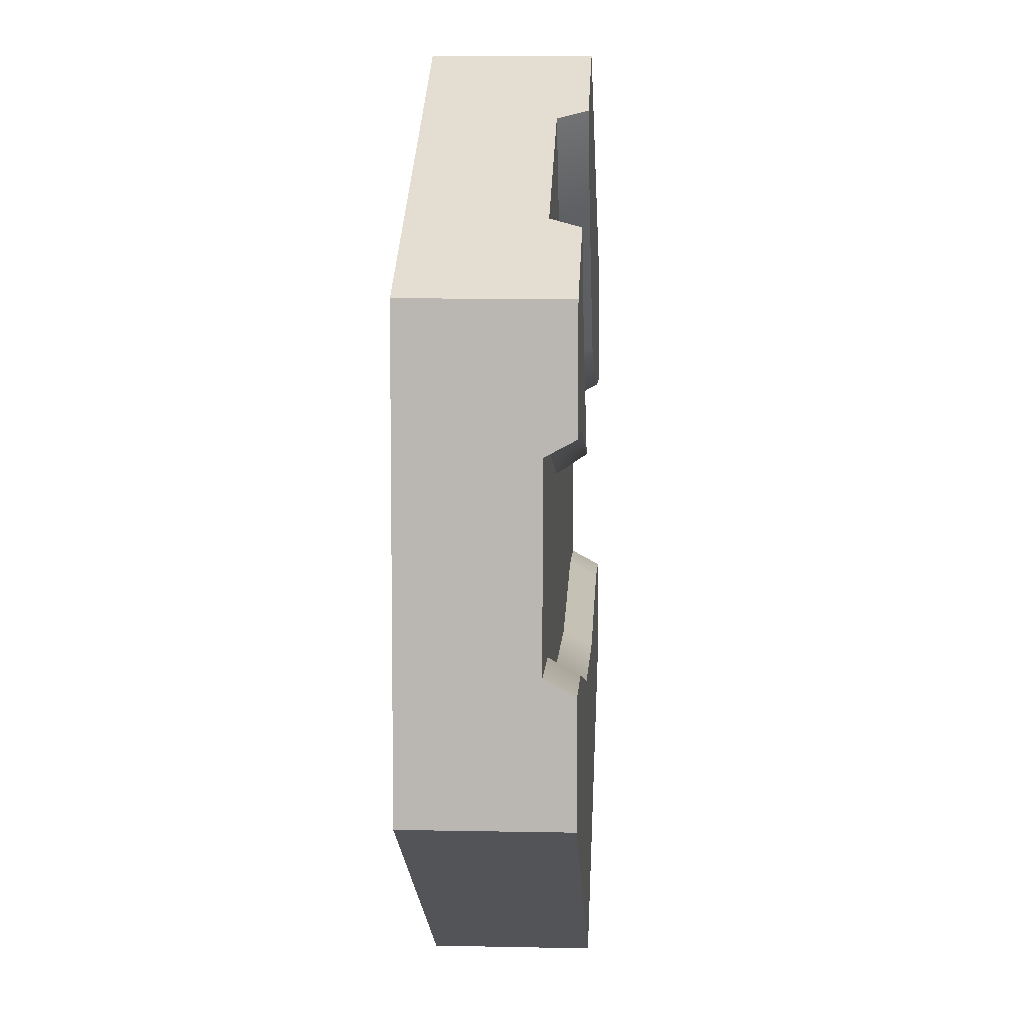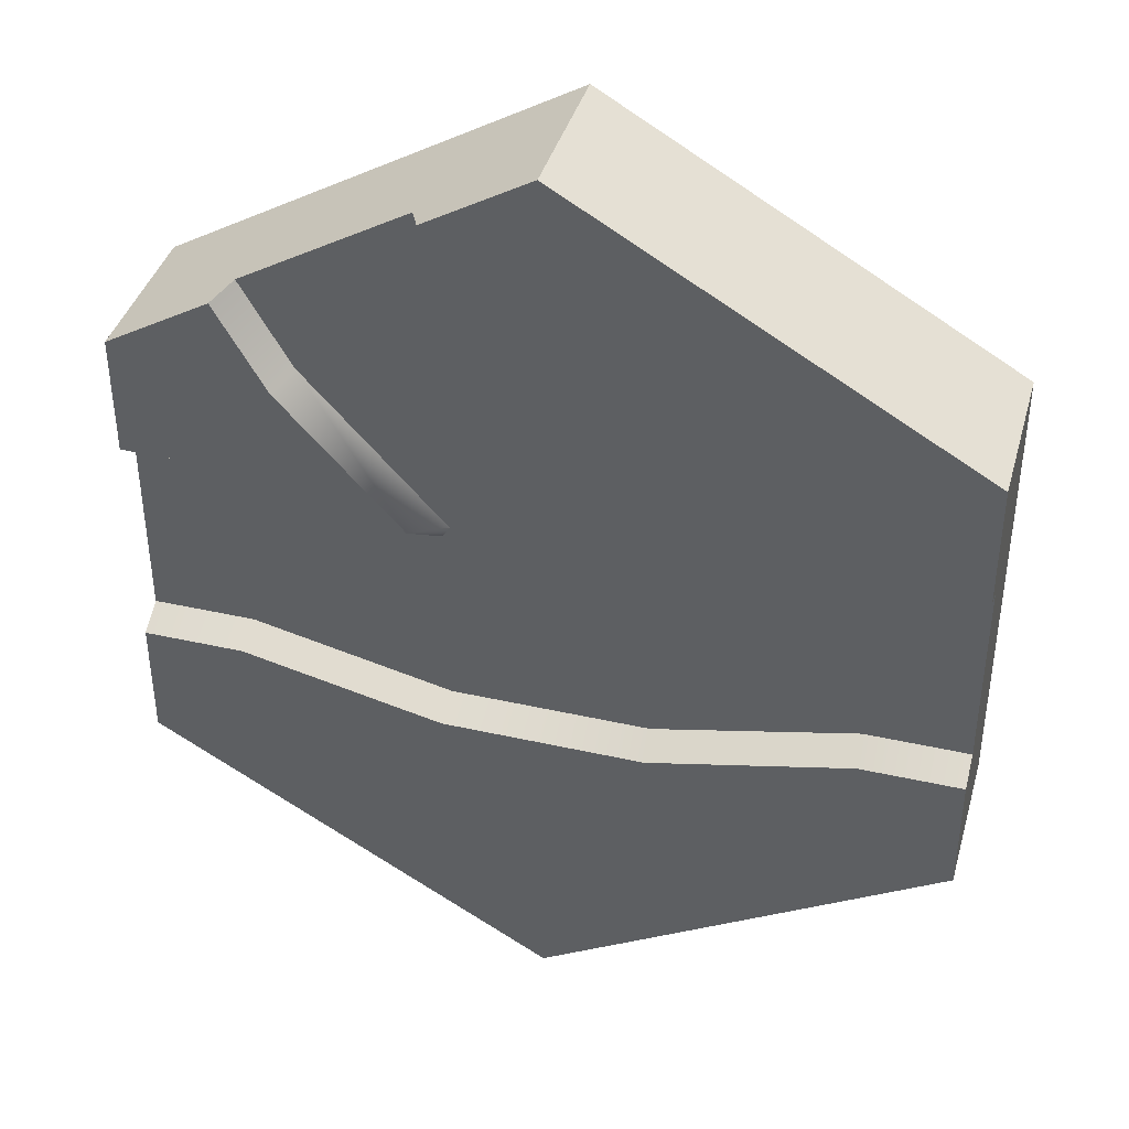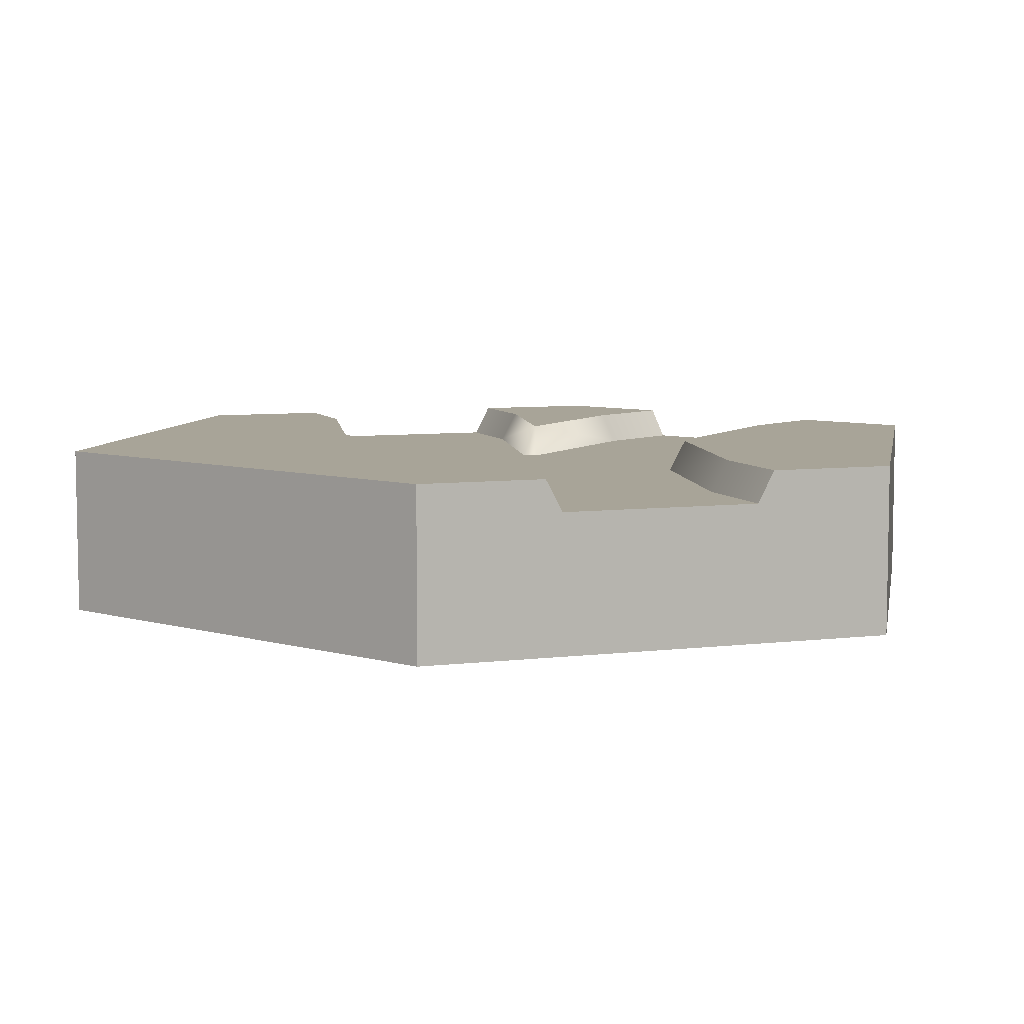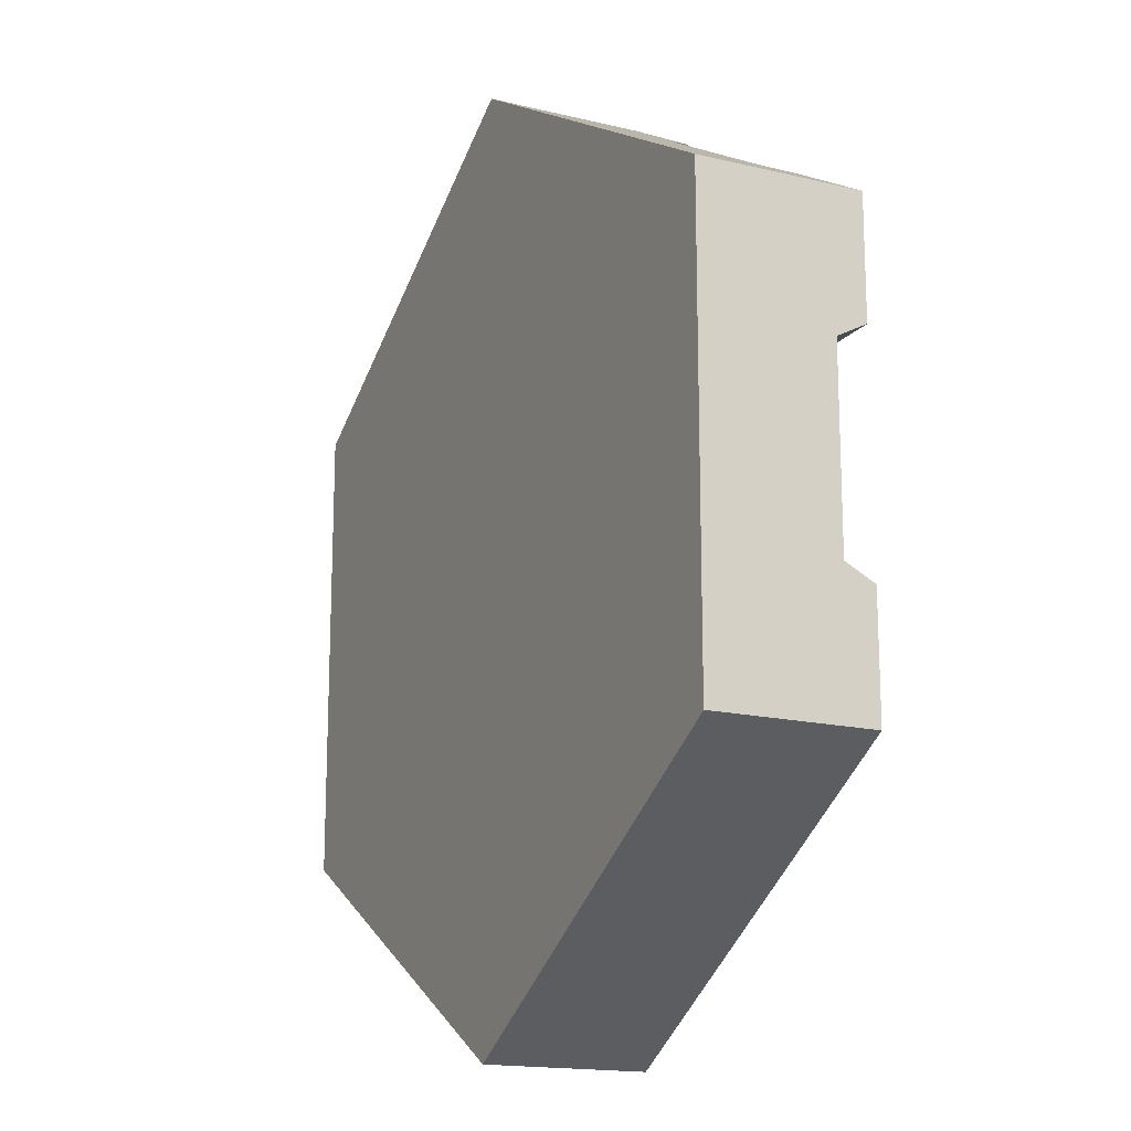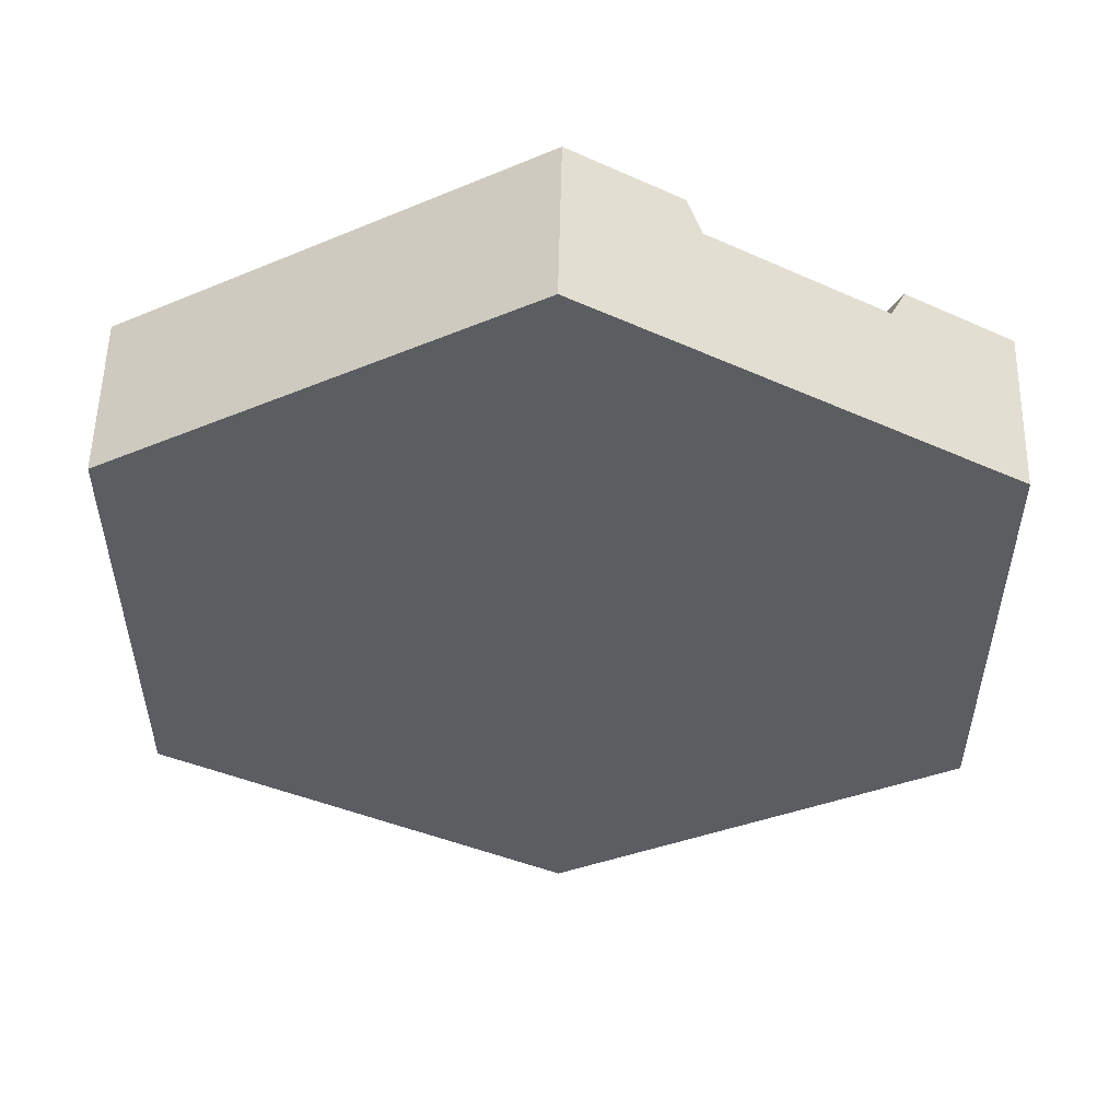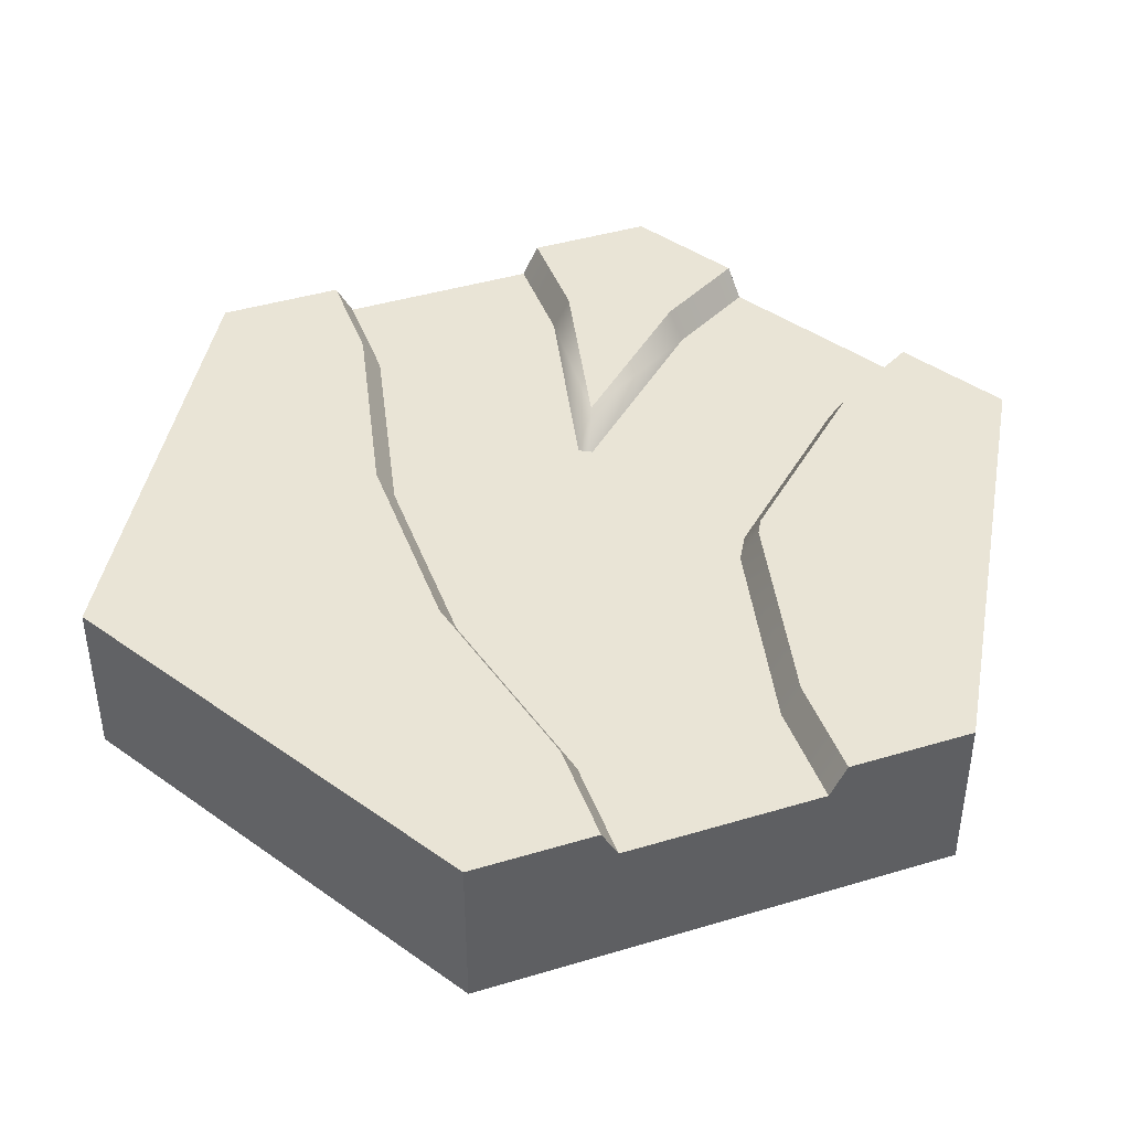
<metadata>
{"format":"obj","ext":"obj","renderer":"f3d","projection":"perspective","resolution":1024,"background":"white","views":[{"elev":7.0,"azim":93.4,"up":"+Z"},{"elev":39.8,"azim":-164.4,"up":"+Z"},{"elev":7.0,"azim":-109.7,"up":"+Y"},{"elev":-16.5,"azim":63.8,"up":"+Z"},{"elev":54.1,"azim":1.2,"up":"+Z"},{"elev":42.7,"azim":-109.7,"up":"+Y"}]}
</metadata>
<code>
g river-intersectionC
v 0.1272 0.1625 0.0635 1 1 1
v 0.1571 0.2 0.09068 1 1 1
v 0.1186 0.1625 0.07842 1 1 1
v 0.5 0.2 -0.1395 1 1 1
v 0.375 0.2 -0.1395 1 1 1
v 0.5 0.2 -0.2141 1 1 1
v 0.3833 0.2 -0.2141 1 1 1
v 0.1333 0.2 -0.2701 1 1 1
v 0.125 0.2 -0.1955 1 1 1
v -0.1333 0.2 -0.2701 1 1 1
v -0.125 0.2 -0.1955 1 1 1
v -0.375 0.2 -0.1395 1 1 1
v -0.3833 0.2 -0.2141 1 1 1
v -0.5 0.2 -0.1395 1 1 1
v -0.5 0.2 -0.2141 1 1 1
v 0.3083 0.2 0.255 1 1 1
v 0.3708 0.2 0.3633 1 1 1
v 0.2921 0.1625 0.2669 1 1 1
v 0.3535 0.1625 0.3733 1 1 1
v -0.1228 0.1625 -0.1755 1 1 1
v -0.3728 0.1625 -0.1195 1 1 1
v 0.0829 0.1625 0.3826 1 1 1
v 0.1465 0.1625 0.4928 1 1 1
v 0.06669 0.2 0.3945 1 1 1
v 0.1292 0.2 0.5028 1 1 1
v 0.5 0.1625 -0.1195 1 1 1
v 0.3728 0.1625 -0.1195 1 1 1
v 0.3772 0.1625 0.1195 1 1 1
v 0.5 0.1625 0.1195 1 1 1
v 0.375 0.2 0.1395 1 1 1
v 0.5 0.2 0.1395 1 1 1
v -0.09059 0.1625 0.1941 1 1 1
v -0.1068 0.2 0.206 1 1 1
v -0.5 0.1625 0.1195 1 1 1
v -0.3728 0.1625 0.1195 1 1 1
v -0.5 0.2 0.1395 1 1 1
v -0.375 0.2 0.1395 1 1 1
v 0.5 0.2 0.2141 1 1 1
v 0.3695 0.2 0.2118 1 1 1
v 0.389 0.2 0.3528 1 1 1
v 0.4354 0.2 0.326 1 1 1
v -0.1228 0.1625 0.1755 1 1 1
v -0.125 0.2 0.1955 1 1 1
v -0.5 0.2 0.2141 1 1 1
v -0.3833 0.2 0.2141 1 1 1
v -0.154 0.2 0.2649 1 1 1
v -0.1533 0.2 0.2656 1 1 1
v -0.1524 0.2 0.2658 1 1 1
v 0.006221 0.2 0.4389 1 1 1
v 0.06459 0.2 0.5401 1 1 1
v -0.5 0.1625 -0.1195 1 1 1
v 0.1228 0.1625 -0.1755 1 1 1
v 0.5 3.389e-16 -0.1195 1 1 1
v 0.5 3.358e-16 -0.2887 1 1 1
v 0.5 3.384e-16 0.1195 1 1 1
v 0.5 3.358e-16 0.2887 1 1 1
v 0.3535 1.955e-16 0.3733 1 1 1
v -1.209e-08 3.358e-16 -0.5774 1 1 1
v 0.1465 0 0.4928 1 1 1
v -1.209e-08 3.358e-16 0.5774 1 1 1
v -0.5 3.358e-16 0.2887 1 1 1
v -0.5 3.384e-16 0.1195 1 1 1
v -0.5 3.389e-16 -0.1195 1 1 1
v -0.5 3.358e-16 -0.2887 1 1 1
v -0.5 0.1 -0.2887 1 1 1
v -1.209e-08 0.1 -0.5774 1 1 1
v -0.5 0.1 0.1195 1 1 1
v -0.5 0.1 0.2887 1 1 1
v 0.5 0.1 -0.2887 1 1 1
v 0.5 0.1 -0.1195 1 1 1
v -1.209e-08 0.1 0.5774 1 1 1
v 0.3535 0.1 0.3733 1 1 1
v 0.5 0.1 0.2887 1 1 1
v 0.5 0.1 0.1195 1 1 1
v 0.1465 0.1 0.4928 1 1 1
v -0.5 0.1 -0.1195 1 1 1
v -0.5 0.1 -0.1195 1 1 1
v -0.5 0.1625 -0.1195 1 1 1
v -0.5 3.181e-18 -0.1195 1 1 1
v -0.5 0.1 0.1195 1 1 1
v -0.5 2.635e-18 0.1195 1 1 1
v 0.1465 -3.358e-16 0.4928 1 1 1
v 0.1465 0.1 0.4928 1 1 1
v 0.3535 -1.403e-16 0.3733 1 1 1
v 0.3535 0.1 0.3733 1 1 1
v 0.1465 0.1625 0.4928 1 1 1
v 0.5 0.1625 -0.1195 1 1 1
v 0.5 0.1 -0.1195 1 1 1
v 0.5 3.181e-18 -0.1195 1 1 1
v 0.5 0.1 0.1195 1 1 1
v 0.5 2.635e-18 0.1195 1 1 1
v 0.3772 0.1625 0.1195 1 1 1
v 0.3728 0.1625 -0.1195 1 1 1
v 0.1272 0.1625 0.0635 1 1 1
v 0.1228 0.1625 -0.1755 1 1 1
v 0.1186 0.1625 0.07842 1 1 1
v -0.1228 0.1625 -0.1755 1 1 1
v -0.09059 0.1625 0.1941 1 1 1
v -0.3728 0.1625 -0.1195 1 1 1
v -0.3728 0.1625 0.1195 1 1 1
v -2.077e-08 0.1 -0.5774 1 1 1
v 0.5 0.1 -0.2887 1 1 1
v -2.077e-08 0.2 -0.5774 1 1 1
v 0.5 0.2 -0.2887 1 1 1
v -0.5 0.2 -0.2887 1 1 1
v -2.077e-08 0.1 0.5774 1 1 1
v -2.077e-08 0.2 0.5774 1 1 1
v -0.5 0.2 0.2887 1 1 1
v -0.5 0.1625 0.1195 1 1 1
v -0.5 0.2 0.1395 1 1 1
v -0.5 0.2 0.2141 1 1 1
v 0.5 0.1 0.2887 1 1 1
v 0.5 0.2 0.2887 1 1 1
v 0.3535 0.1625 0.3733 1 1 1
v 0.4354 0.2 0.326 1 1 1
v 0.3708 0.2 0.3633 1 1 1
v 0.389 0.2 0.3528 1 1 1
v 0.5 0.2 0.2141 1 1 1
v 0.3695 0.2 0.2118 1 1 1
v 0.5 0.1625 0.1195 1 1 1
v 0.5 0.2 0.1395 1 1 1
v 0.06459 0.2 0.5401 1 1 1
v 0.006221 0.2 0.4389 1 1 1
v -0.1533 0.2 0.2656 1 1 1
v -0.3833 0.2 0.2141 1 1 1
v 0.5 0.2 -0.2141 1 1 1
v 0.3833 0.2 -0.2141 1 1 1
v 0.1333 0.2 -0.2701 1 1 1
v -0.1333 0.2 -0.2701 1 1 1
v -0.3833 0.2 -0.2141 1 1 1
v -0.5 0.2 -0.2141 1 1 1
v 0.5 0.2 -0.1395 1 1 1
v 0.5 0.1625 -0.1195 1 1 1
v -0.5 0.2 -0.1395 1 1 1
v -0.5 0.1625 -0.1195 1 1 1
v 0.1292 0.2 0.5028 1 1 1
f 3 2 1
f 6 5 4
f 5 6 7
f 5 7 8
f 5 8 9
f 9 8 10
f 9 10 11
f 11 10 12
f 12 10 13
f 12 13 14
f 14 13 15
f 18 17 16
f 17 18 19
f 11 21 20
f 21 11 12
f 24 23 22
f 23 24 25
f 4 27 26
f 27 4 5
f 18 2 3
f 2 18 16
f 30 29 28
f 29 30 31
f 33 22 32
f 22 33 24
f 36 35 34
f 35 36 37
f 30 38 31
f 38 30 39
f 39 30 2
f 39 2 16
f 17 39 16
f 40 39 17
f 39 40 41
f 37 42 35
f 42 37 43
f 45 36 44
f 45 37 36
f 45 46 37
f 46 45 47
f 46 43 37
f 43 46 48
f 49 48 47
f 48 33 43
f 49 33 48
f 50 33 49
f 50 24 33
f 24 50 25
f 43 32 42
f 32 43 33
f 12 51 21
f 51 12 14
f 9 20 52
f 20 9 11
f 2 28 1
f 28 2 30
f 5 52 27
f 52 5 9
f 55 54 53
f 54 55 56
f 54 56 57
f 54 57 58
f 58 57 59
f 58 59 60
f 58 60 61
f 58 61 62
f 58 62 63
f 64 58 63
f 65 58 64
f 58 65 66
f 61 67 62
f 67 61 68
f 66 54 58
f 54 66 69
f 70 54 69
f 54 70 53
f 71 61 60
f 61 71 68
f 56 72 57
f 72 56 73
f 73 55 74
f 55 73 56
f 75 60 59
f 60 75 71
f 63 65 64
f 65 63 76
f 79 78 77
f 78 79 34
f 34 79 80
f 80 79 81
f 84 83 82
f 83 84 85
f 83 85 19
f 83 19 86
f 29 88 87
f 88 29 89
f 89 29 90
f 91 89 90
f 87 92 29
f 92 87 93
f 92 93 94
f 94 93 95
f 94 95 96
f 96 95 97
f 96 97 22
f 22 97 98
f 86 96 22
f 86 18 96
f 18 86 19
f 98 97 42
f 42 97 99
f 42 99 100
f 100 99 78
f 100 78 34
f 103 102 101
f 102 103 104
f 105 101 65
f 101 105 103
f 107 68 106
f 68 107 108
f 68 109 67
f 109 68 110
f 110 68 111
f 111 68 108
f 113 72 112
f 72 113 114
f 114 113 115
f 115 116 114
f 116 115 117
f 119 113 118
f 113 119 115
f 120 112 74
f 112 120 121
f 112 121 118
f 112 118 113
f 123 107 122
f 107 123 124
f 107 124 108
f 108 124 125
f 108 125 111
f 104 127 126
f 127 104 103
f 127 103 128
f 128 103 129
f 129 103 105
f 129 105 130
f 130 105 131
f 126 102 104
f 102 126 70
f 70 126 132
f 70 132 133
f 76 105 65
f 105 76 131
f 131 76 134
f 134 76 135
f 136 122 23
f 107 23 122
f 106 23 107
f 23 106 83
g river-intersectionC
f 3 2 1
f 6 5 4
f 5 6 7
f 5 7 8
f 5 8 9
f 9 8 10
f 9 10 11
f 11 10 12
f 12 10 13
f 12 13 14
f 14 13 15
f 18 17 16
f 17 18 19
f 11 21 20
f 21 11 12
f 24 23 22
f 23 24 25
f 4 27 26
f 27 4 5
f 18 2 3
f 2 18 16
f 30 29 28
f 29 30 31
f 33 22 32
f 22 33 24
f 36 35 34
f 35 36 37
f 30 38 31
f 38 30 39
f 39 30 2
f 39 2 16
f 17 39 16
f 40 39 17
f 39 40 41
f 37 42 35
f 42 37 43
f 45 36 44
f 45 37 36
f 45 46 37
f 46 45 47
f 46 43 37
f 43 46 48
f 49 48 47
f 48 33 43
f 49 33 48
f 50 33 49
f 50 24 33
f 24 50 25
f 43 32 42
f 32 43 33
f 12 51 21
f 51 12 14
f 9 20 52
f 20 9 11
f 2 28 1
f 28 2 30
f 5 52 27
f 52 5 9
f 55 54 53
f 54 55 56
f 54 56 57
f 54 57 58
f 58 57 59
f 58 59 60
f 58 60 61
f 58 61 62
f 58 62 63
f 64 58 63
f 65 58 64
f 58 65 66
f 61 67 62
f 67 61 68
f 66 54 58
f 54 66 69
f 70 54 69
f 54 70 53
f 71 61 60
f 61 71 68
f 56 72 57
f 72 56 73
f 73 55 74
f 55 73 56
f 75 60 59
f 60 75 71
f 63 65 64
f 65 63 76
f 79 78 77
f 78 79 34
f 34 79 80
f 80 79 81
f 84 83 82
f 83 84 85
f 83 85 19
f 83 19 86
f 29 88 87
f 88 29 89
f 89 29 90
f 91 89 90
f 87 92 29
f 92 87 93
f 92 93 94
f 94 93 95
f 94 95 96
f 96 95 97
f 96 97 22
f 22 97 98
f 86 96 22
f 86 18 96
f 18 86 19
f 98 97 42
f 42 97 99
f 42 99 100
f 100 99 78
f 100 78 34
f 103 102 101
f 102 103 104
f 105 101 65
f 101 105 103
f 107 68 106
f 68 107 108
f 68 109 67
f 109 68 110
f 110 68 111
f 111 68 108
f 113 72 112
f 72 113 114
f 114 113 115
f 115 116 114
f 116 115 117
f 119 113 118
f 113 119 115
f 120 112 74
f 112 120 121
f 112 121 118
f 112 118 113
f 123 107 122
f 107 123 124
f 107 124 108
f 108 124 125
f 108 125 111
f 104 127 126
f 127 104 103
f 127 103 128
f 128 103 129
f 129 103 105
f 129 105 130
f 130 105 131
f 126 102 104
f 102 126 70
f 70 126 132
f 70 132 133
f 76 105 65
f 105 76 131
f 131 76 134
f 134 76 135
f 136 122 23
f 107 23 122
f 106 23 107
f 23 106 83

</code>
